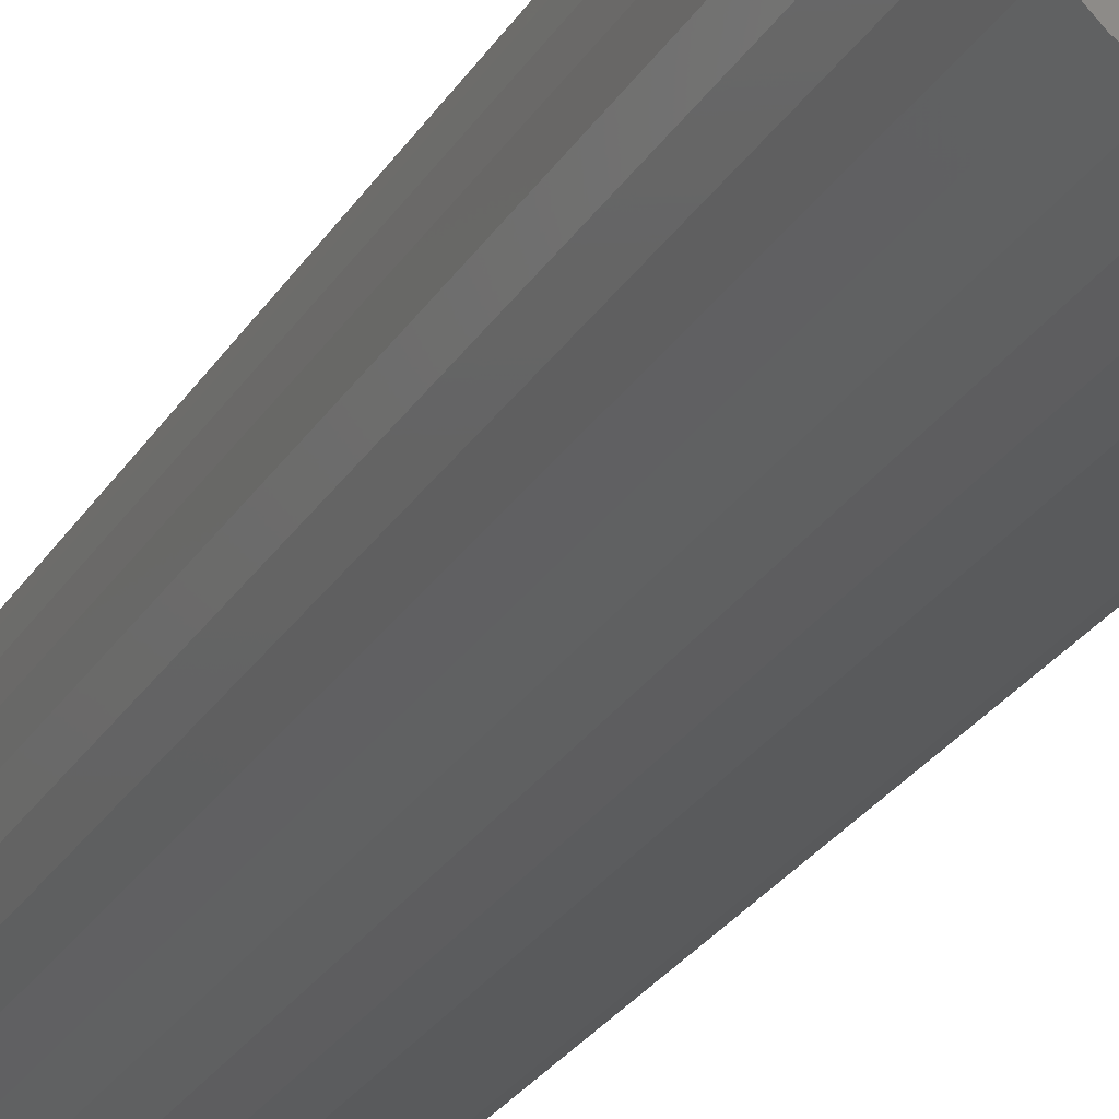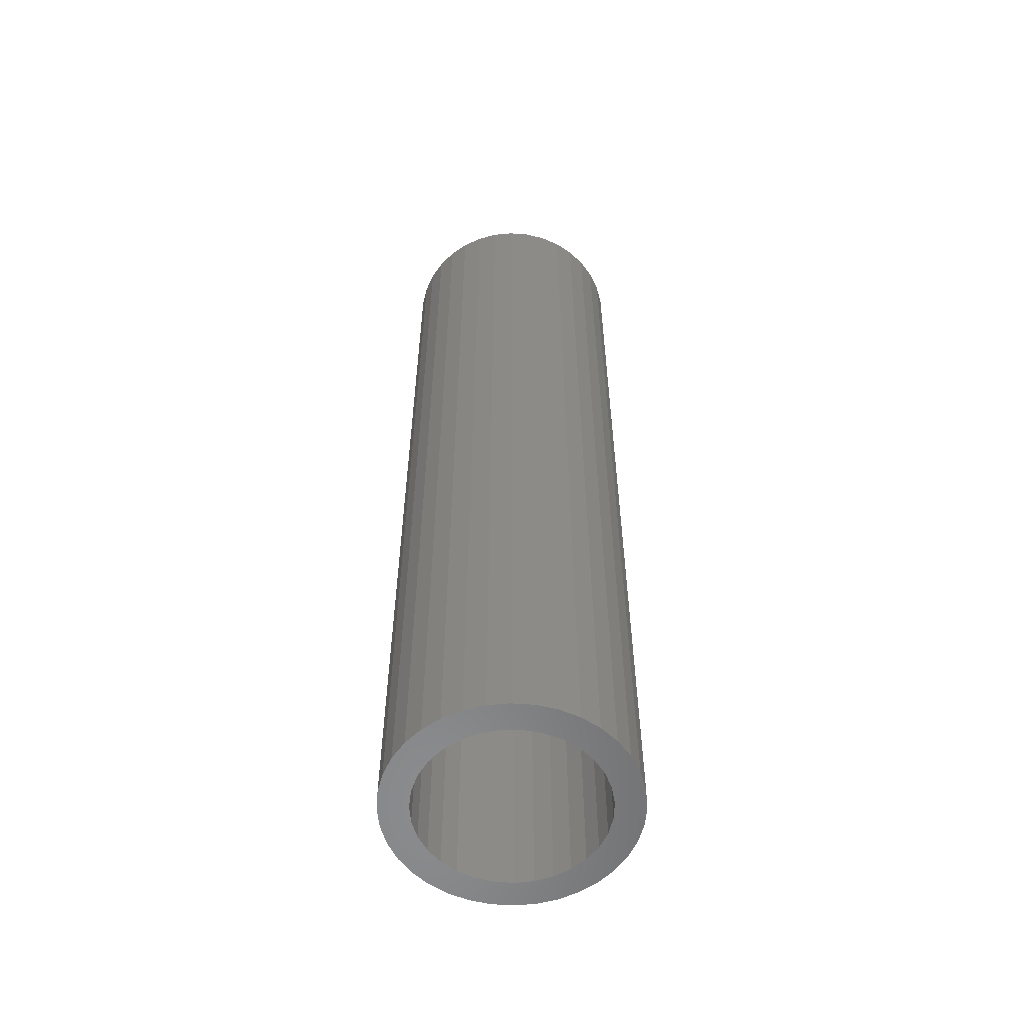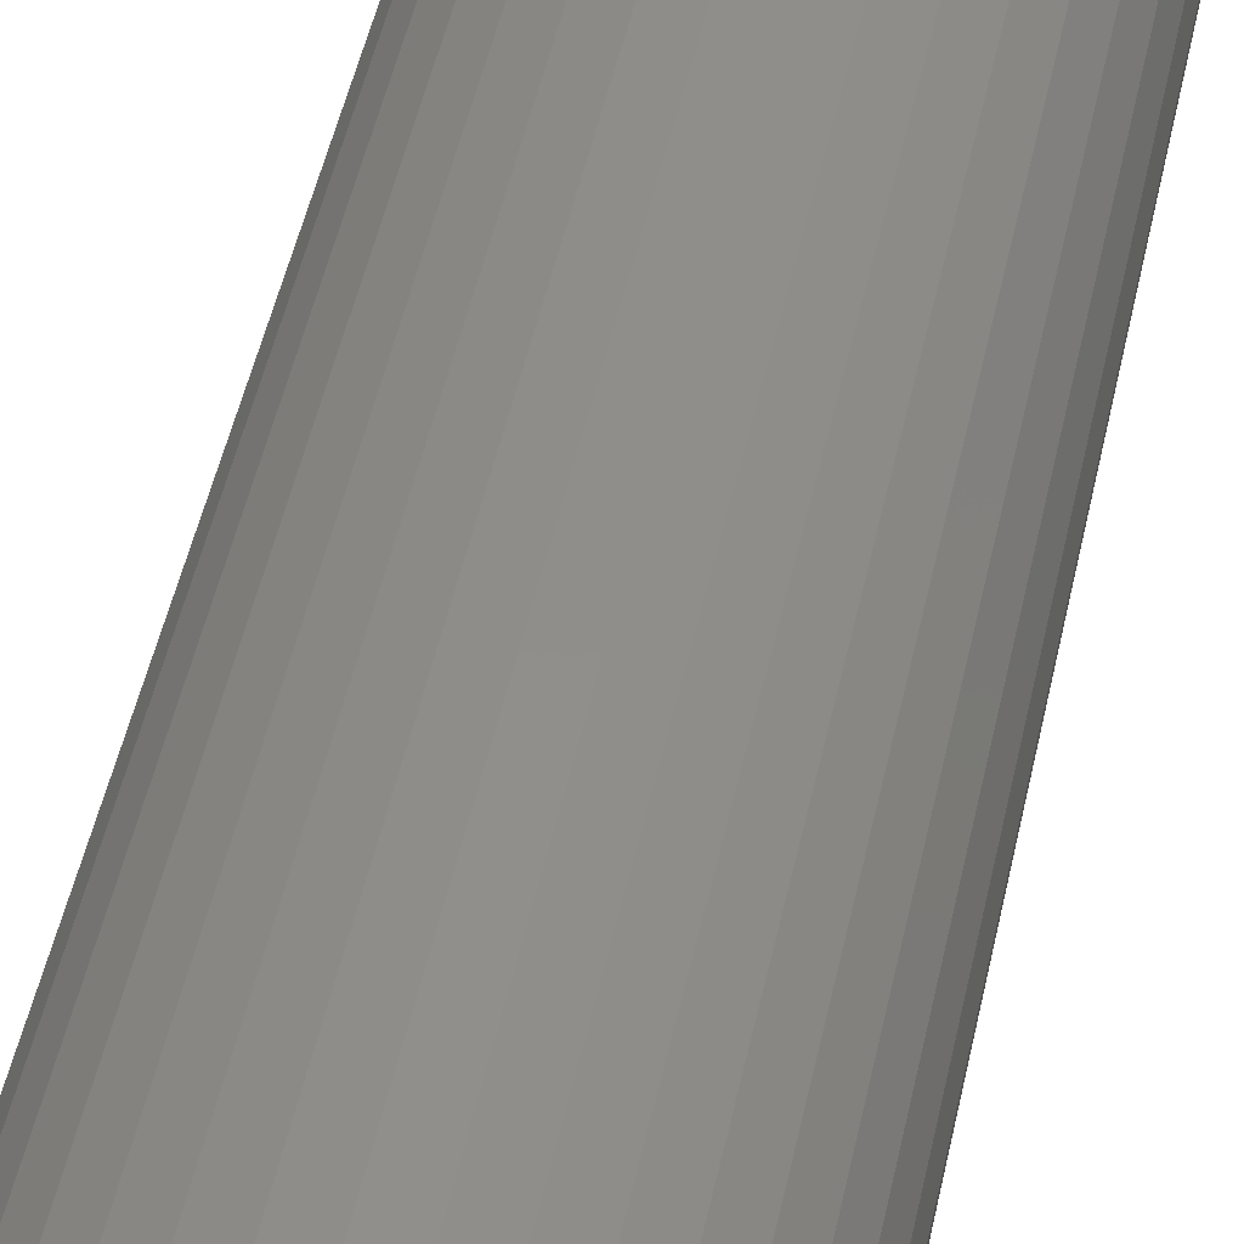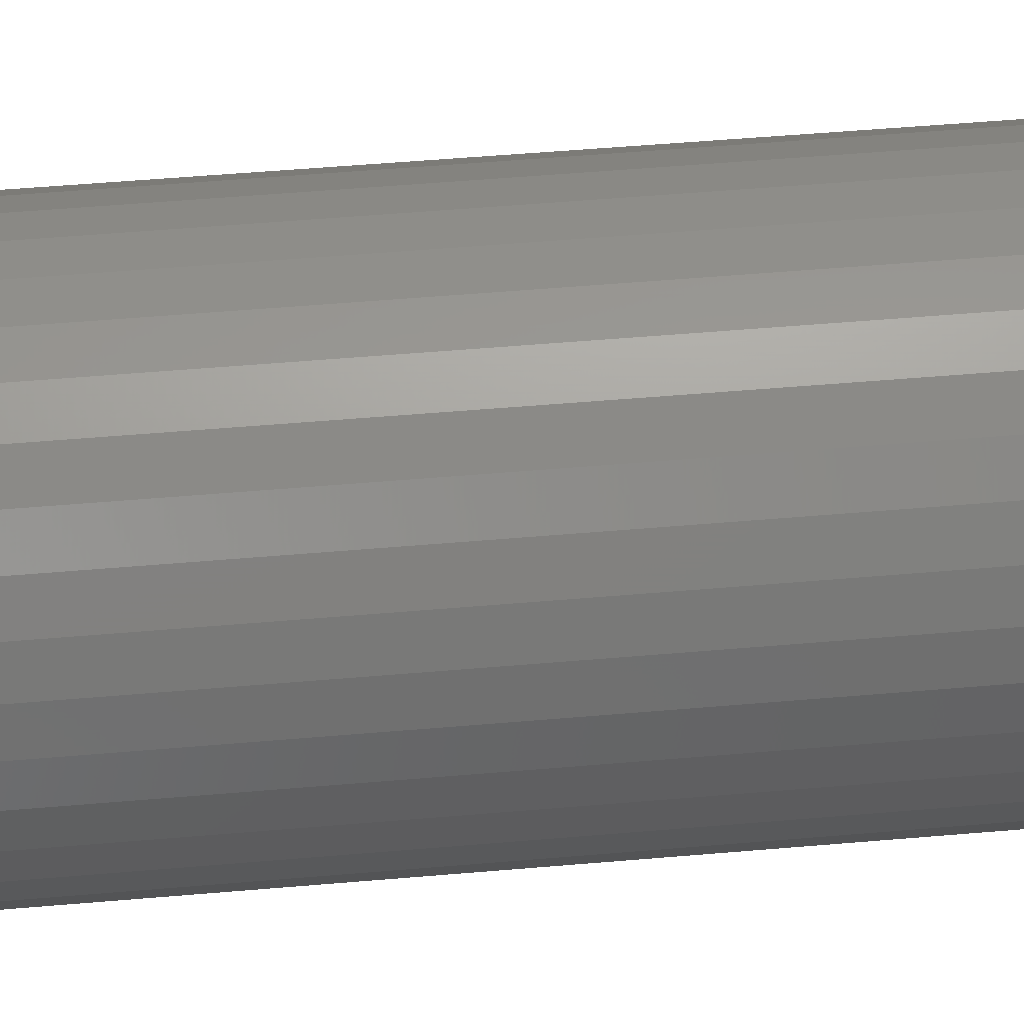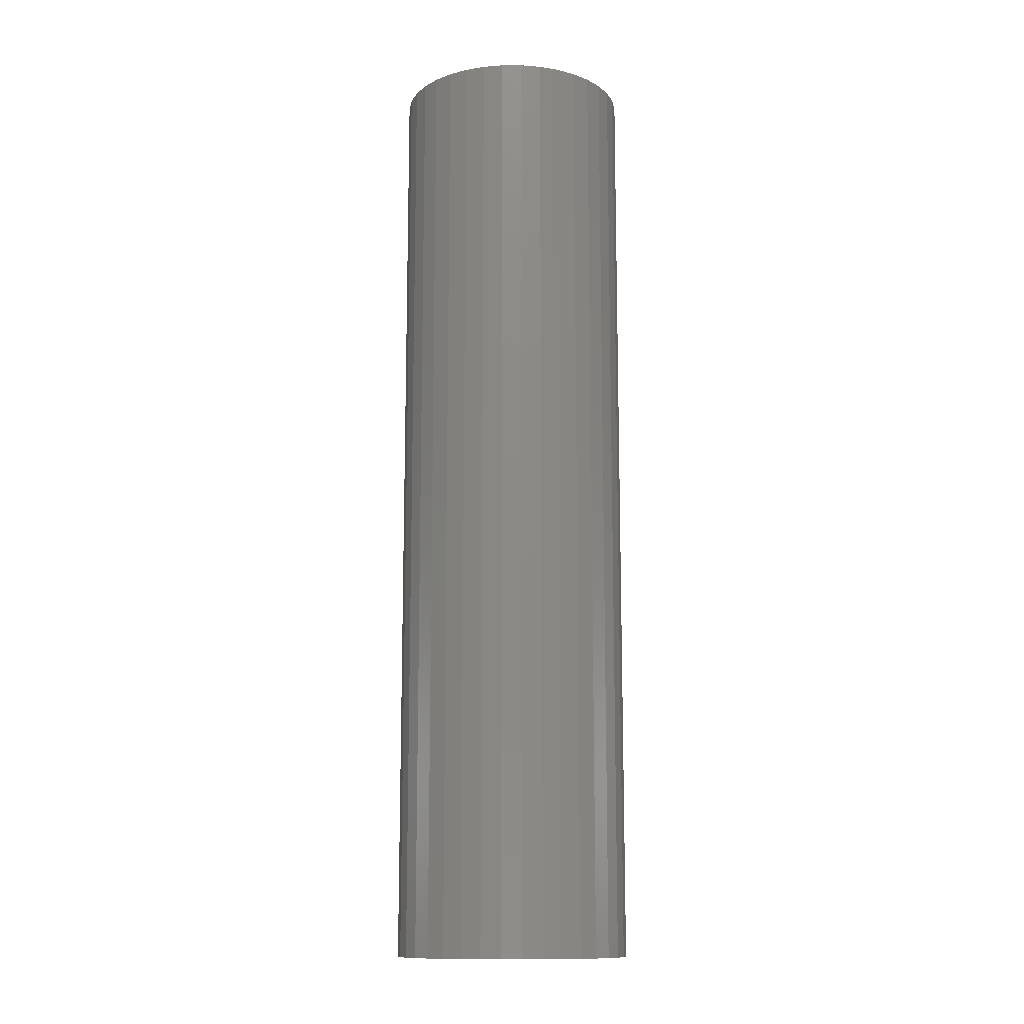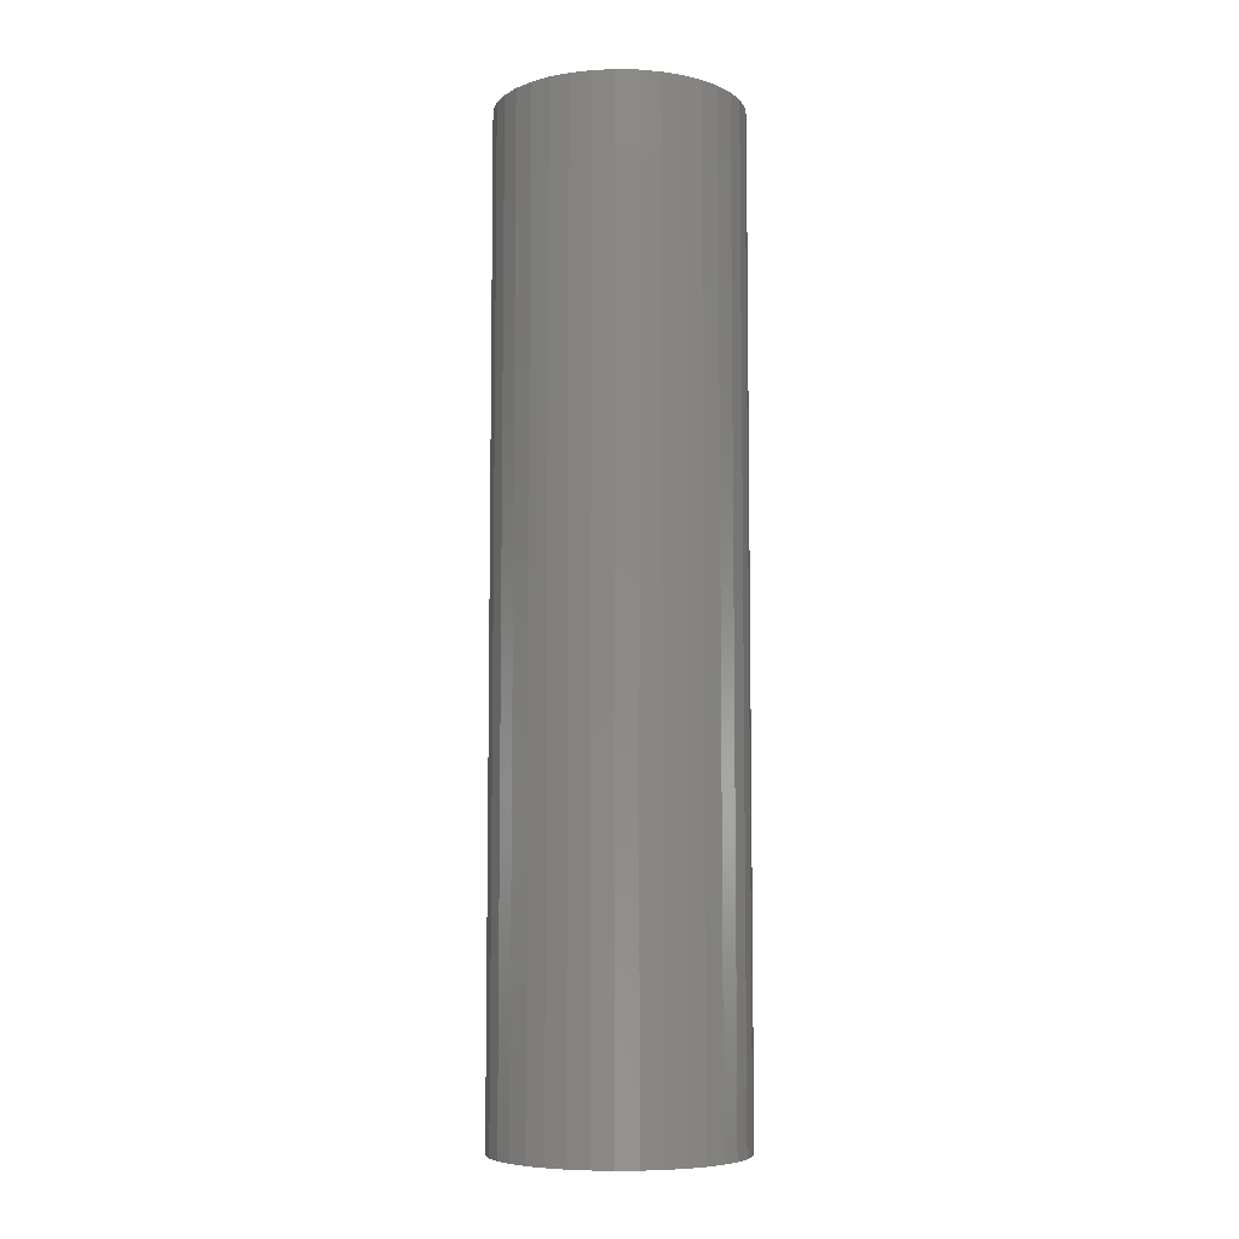
<metadata>
{"format":"stl","ext":"stl","renderer":"f3d","projection":"perspective","resolution":1024,"background":"white","views":[{"elev":-26.2,"azim":155.4,"up":"+Y"},{"elev":-56.8,"azim":50.6,"up":"+Z"},{"elev":44.7,"azim":11.2,"up":"+Y"},{"elev":43.8,"azim":83.9,"up":"+Y"},{"elev":-12.7,"azim":-4.9,"up":"+Z"},{"elev":-7.1,"azim":-78.1,"up":"+Z"}]}
</metadata>
<code>
# stl→obj: 134 verts, 268 faces
v 0.1231 0.02171 0
v 0.125 0 1
v 0.125 0 0
v 0.1231 0.02171 1
v 0.1175 0.04275 0
v 0.1175 0.04275 1
v 0.1083 0.0625 0
v 0.1083 0.0625 1
v 0.09576 0.08035 0
v 0.09576 0.08035 1
v 0.08035 0.09576 0
v 0.08035 0.09576 1
v 0.0625 0.1083 0
v 0.0625 0.1083 1
v 0.04275 0.1175 0
v 0.04275 0.1175 1
v 0.02171 0.1231 0
v 0.02171 0.1231 1
v 7.654e-18 0.125 0
v 7.654e-18 0.125 1
v -0.02171 0.1231 1
v -0.02171 0.1231 0
v -0.04275 0.1175 0
v -0.04275 0.1175 1
v -0.0625 0.1083 1
v -0.0625 0.1083 0
v -0.08035 0.09576 0
v -0.08035 0.09576 1
v -0.09576 0.08035 0
v -0.09576 0.08035 1
v -0.1083 0.0625 0
v -0.1083 0.0625 1
v -0.1175 0.04275 0
v -0.1175 0.04275 1
v -0.1231 0.02171 0
v -0.1231 0.02171 1
v -0.125 1.818e-16 1
v -0.125 1.818e-16 0
v -0.1231 -0.02171 0
v -0.1231 -0.02171 1
v -0.1175 -0.04275 0
v -0.1175 -0.04275 1
v -0.1083 -0.0625 0
v -0.1083 -0.0625 1
v -0.09576 -0.08035 1
v -0.09576 -0.08035 0
v -0.08035 -0.09576 0
v -0.08035 -0.09576 1
v -0.0625 -0.1083 0
v -0.0625 -0.1083 1
v -0.04275 -0.1175 0
v -0.04275 -0.1175 1
v -0.02171 -0.1231 0
v -0.02171 -0.1231 1
v -3.56e-16 -0.125 0
v -3.56e-16 -0.125 1
v 0.02171 -0.1231 0
v 0.02171 -0.1231 1
v 0.04275 -0.1175 0
v 0.04275 -0.1175 1
v 0.0625 -0.1083 0
v 0.0625 -0.1083 1
v 0.08035 -0.09576 0
v 0.08035 -0.09576 1
v 0.09576 -0.08035 0
v 0.09576 -0.08035 1
v 0.1083 -0.0625 0
v 0.1083 -0.0625 1
v 0.1175 -0.04275 0
v 0.1175 -0.04275 1
v 0.1231 -0.02171 0
v 0.1231 -0.02171 1
v 0.09306 0.01912 0
v 0.095 0 0
v 0.095 0 1
v 0.09306 0.01912 1
v 0.0873 0.03746 0
v 0.0873 0.03746 1
v 0.07797 0.05427 0
v 0.07797 0.05427 1
v 0.06545 0.06886 0
v 0.06545 0.06886 1
v 0.05025 0.08062 0
v 0.05025 0.08062 1
v 0.03299 0.08909 0
v 0.03299 0.08909 1
v 0.01439 0.0939 0
v 0.01439 0.0939 1
v -0.004812 0.09488 0
v -0.004812 0.09488 1
v -0.02381 0.09197 0
v -0.02381 0.09197 1
v -0.04184 0.08529 0
v -0.04184 0.08529 1
v -0.05815 0.07512 1
v -0.05815 0.07512 0
v -0.07208 0.06188 0
v -0.07208 0.06188 1
v -0.08306 0.0461 1
v -0.08306 0.0461 0
v -0.09064 0.02844 0
v -0.09064 0.02844 1
v -0.09451 0.009611 0
v -0.09451 0.009611 1
v -0.09451 -0.009611 0
v -0.09451 -0.009611 1
v -0.09064 -0.02844 1
v -0.09064 -0.02844 0
v -0.08306 -0.0461 0
v -0.08306 -0.0461 1
v -0.07208 -0.06188 0
v -0.07208 -0.06188 1
v -0.05815 -0.07512 0
v -0.05815 -0.07512 1
v -0.04184 -0.08529 0
v -0.04184 -0.08529 1
v -0.02381 -0.09197 0
v -0.02381 -0.09197 1
v -0.004812 -0.09488 0
v -0.004812 -0.09488 1
v 0.01439 -0.0939 0
v 0.01439 -0.0939 1
v 0.03299 -0.08909 1
v 0.03299 -0.08909 0
v 0.05025 -0.08062 0
v 0.05025 -0.08062 1
v 0.06545 -0.06886 0
v 0.06545 -0.06886 1
v 0.07797 -0.05427 0
v 0.07797 -0.05427 1
v 0.0873 -0.03746 0
v 0.0873 -0.03746 1
v 0.09306 -0.01912 0
v 0.09306 -0.01912 1
f 1 2 3
f 1 4 2
f 5 6 4
f 5 4 1
f 7 8 6
f 7 6 5
f 9 10 8
f 9 8 7
f 11 12 10
f 11 10 9
f 13 12 11
f 13 14 12
f 15 14 13
f 15 16 14
f 17 18 16
f 17 16 15
f 19 20 18
f 19 21 20
f 19 18 17
f 22 21 19
f 23 24 21
f 23 25 24
f 23 21 22
f 26 25 23
f 27 28 25
f 27 25 26
f 29 30 28
f 29 28 27
f 31 32 30
f 31 30 29
f 33 34 32
f 33 32 31
f 35 36 34
f 35 37 36
f 35 34 33
f 38 37 35
f 39 40 37
f 39 37 38
f 41 42 40
f 41 40 39
f 43 44 42
f 43 45 44
f 43 42 41
f 46 45 43
f 47 48 45
f 47 45 46
f 49 50 48
f 49 48 47
f 51 52 50
f 51 50 49
f 53 54 52
f 53 52 51
f 55 56 54
f 55 54 53
f 57 58 56
f 57 56 55
f 59 60 58
f 59 58 57
f 61 62 60
f 61 60 59
f 63 64 62
f 63 62 61
f 65 64 63
f 65 66 64
f 67 66 65
f 67 68 66
f 69 68 67
f 69 70 68
f 71 70 69
f 71 72 70
f 3 72 71
f 3 2 72
f 73 74 75
f 73 75 76
f 77 76 78
f 77 73 76
f 79 78 80
f 79 77 78
f 81 80 82
f 81 79 80
f 83 82 84
f 83 81 82
f 85 84 86
f 85 83 84
f 87 86 88
f 87 85 86
f 89 88 90
f 89 87 88
f 91 89 90
f 91 90 92
f 93 91 92
f 93 92 94
f 93 94 95
f 96 93 95
f 97 95 98
f 97 98 99
f 97 96 95
f 100 97 99
f 101 100 99
f 101 99 102
f 103 102 104
f 103 101 102
f 105 104 106
f 105 106 107
f 105 103 104
f 108 105 107
f 109 107 110
f 109 108 107
f 111 110 112
f 111 109 110
f 113 112 114
f 113 111 112
f 115 114 116
f 115 113 114
f 117 116 118
f 117 115 116
f 119 118 120
f 119 117 118
f 121 120 122
f 121 122 123
f 121 119 120
f 124 121 123
f 125 123 126
f 125 124 123
f 127 126 128
f 127 125 126
f 129 128 130
f 129 127 128
f 131 130 132
f 131 129 130
f 133 132 134
f 133 131 132
f 74 134 75
f 74 133 134
f 111 46 43
f 111 47 46
f 113 49 47
f 113 47 111
f 109 43 41
f 109 111 43
f 115 51 49
f 115 49 113
f 108 41 39
f 108 109 41
f 117 53 51
f 117 51 115
f 105 39 38
f 105 108 39
f 119 55 53
f 119 53 117
f 103 105 38
f 103 38 35
f 121 55 119
f 121 57 55
f 101 35 33
f 101 103 35
f 124 57 121
f 124 59 57
f 61 59 124
f 100 33 31
f 100 101 33
f 125 61 124
f 63 61 125
f 97 100 31
f 97 31 29
f 127 63 125
f 65 63 127
f 27 97 29
f 96 97 27
f 129 65 127
f 67 65 129
f 26 96 27
f 26 93 96
f 131 67 129
f 69 67 131
f 69 131 133
f 23 91 93
f 23 93 26
f 71 69 133
f 71 133 74
f 22 89 91
f 22 91 23
f 3 71 74
f 19 87 89
f 19 89 22
f 17 85 87
f 17 87 19
f 1 74 73
f 1 3 74
f 15 85 17
f 5 1 73
f 5 73 77
f 13 85 15
f 13 83 85
f 7 77 79
f 7 5 77
f 9 79 81
f 9 7 79
f 11 81 83
f 11 83 13
f 11 9 81
f 112 44 45
f 112 45 48
f 114 48 50
f 114 112 48
f 110 42 44
f 110 44 112
f 116 50 52
f 116 114 50
f 107 40 42
f 107 42 110
f 118 52 54
f 118 116 52
f 106 37 40
f 106 40 107
f 120 54 56
f 120 118 54
f 104 37 106
f 104 36 37
f 122 120 56
f 122 56 58
f 102 34 36
f 102 36 104
f 123 122 58
f 123 58 60
f 62 123 60
f 99 32 34
f 99 34 102
f 126 123 62
f 64 126 62
f 98 32 99
f 98 30 32
f 128 126 64
f 66 128 64
f 28 30 98
f 95 28 98
f 130 128 66
f 68 130 66
f 25 28 95
f 25 95 94
f 132 130 68
f 70 132 68
f 70 134 132
f 24 94 92
f 24 25 94
f 72 134 70
f 72 75 134
f 21 92 90
f 21 24 92
f 2 75 72
f 20 90 88
f 20 21 90
f 18 88 86
f 18 20 88
f 4 76 75
f 4 75 2
f 16 18 86
f 6 76 4
f 6 78 76
f 14 16 86
f 14 86 84
f 8 80 78
f 8 78 6
f 10 82 80
f 10 80 8
f 12 84 82
f 12 14 84
f 12 82 10

</code>
